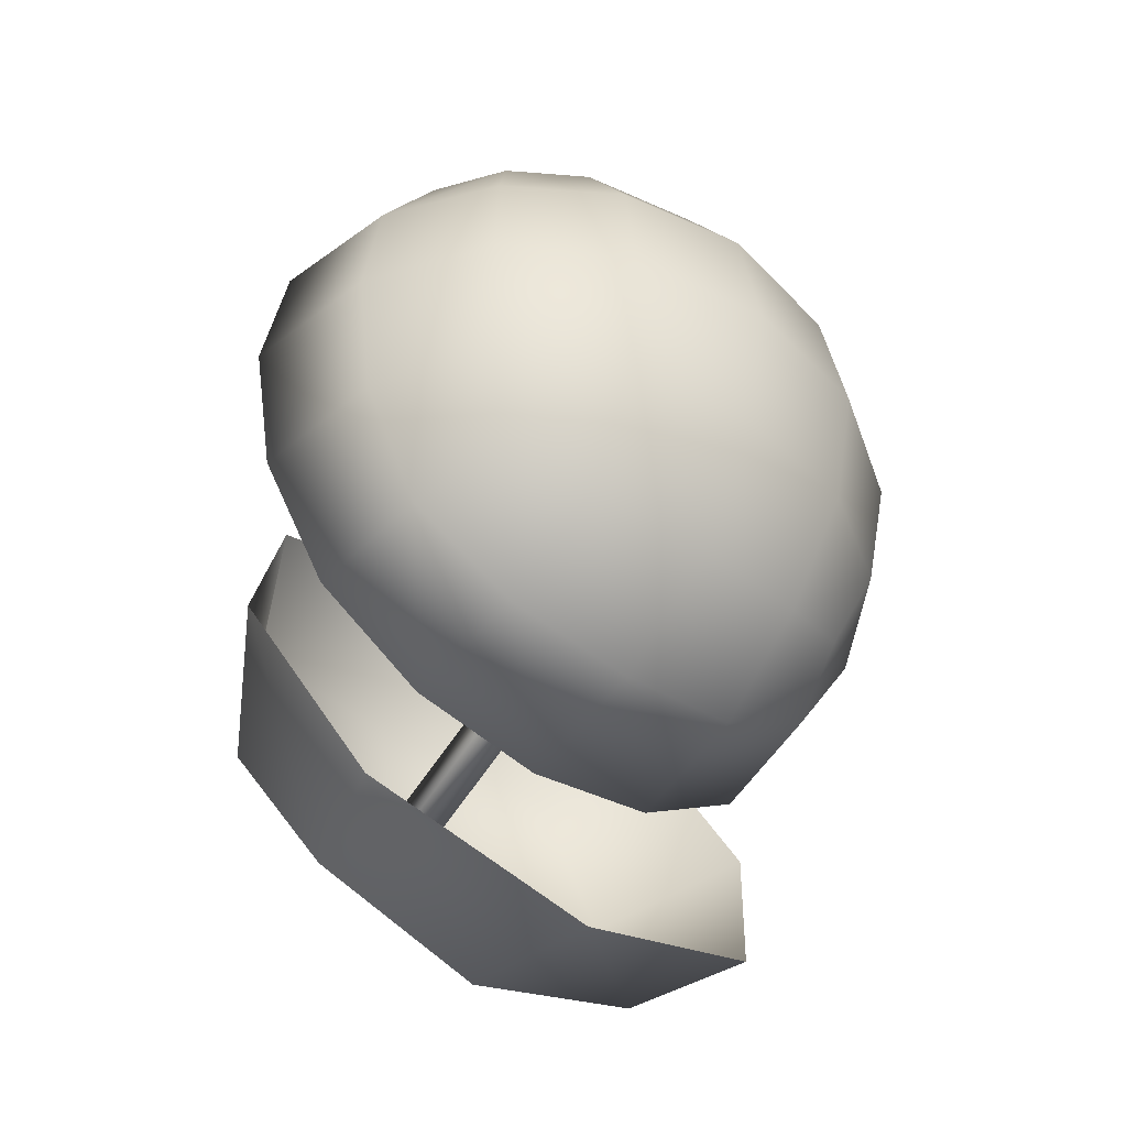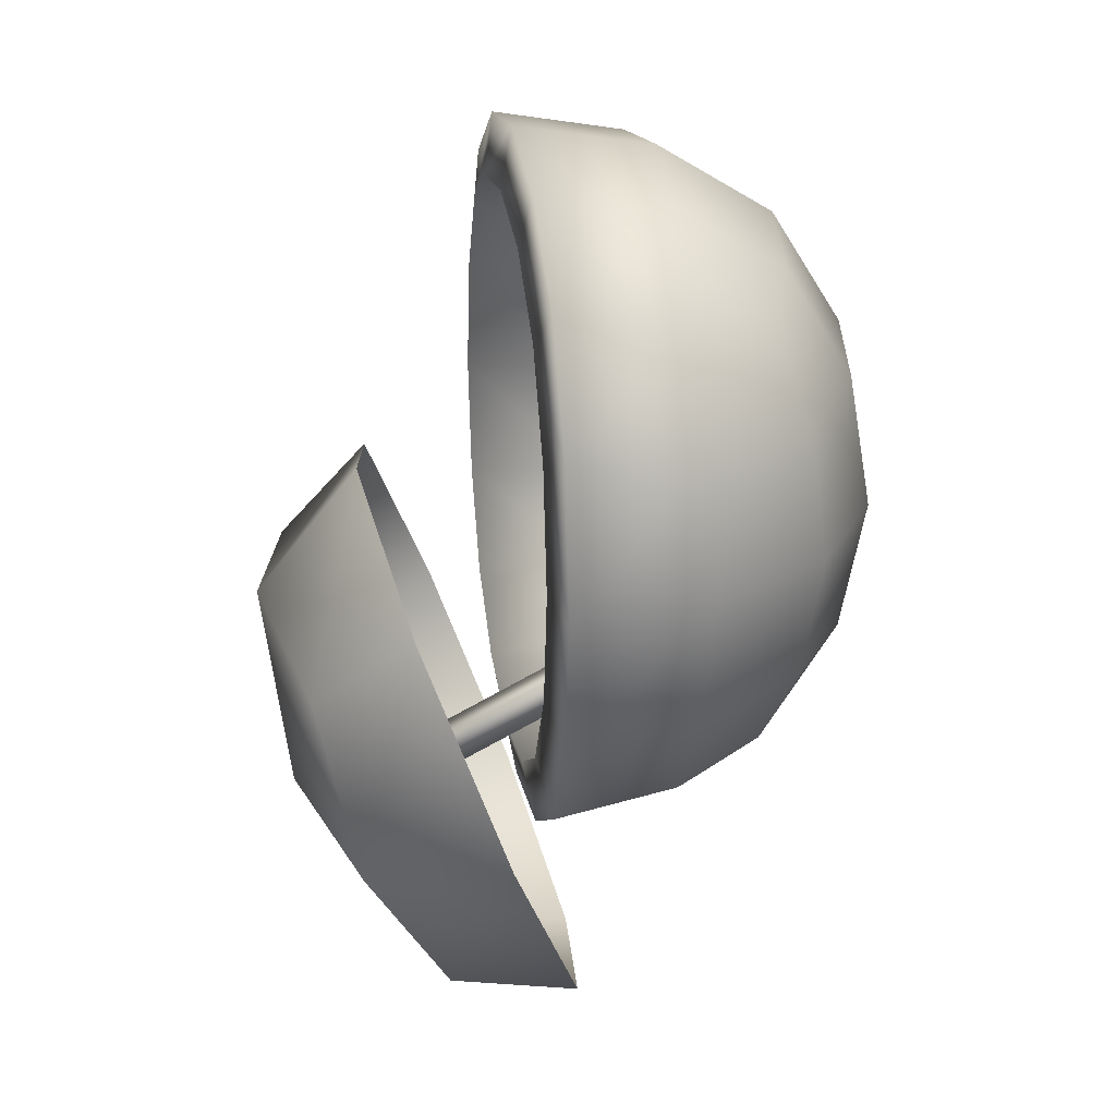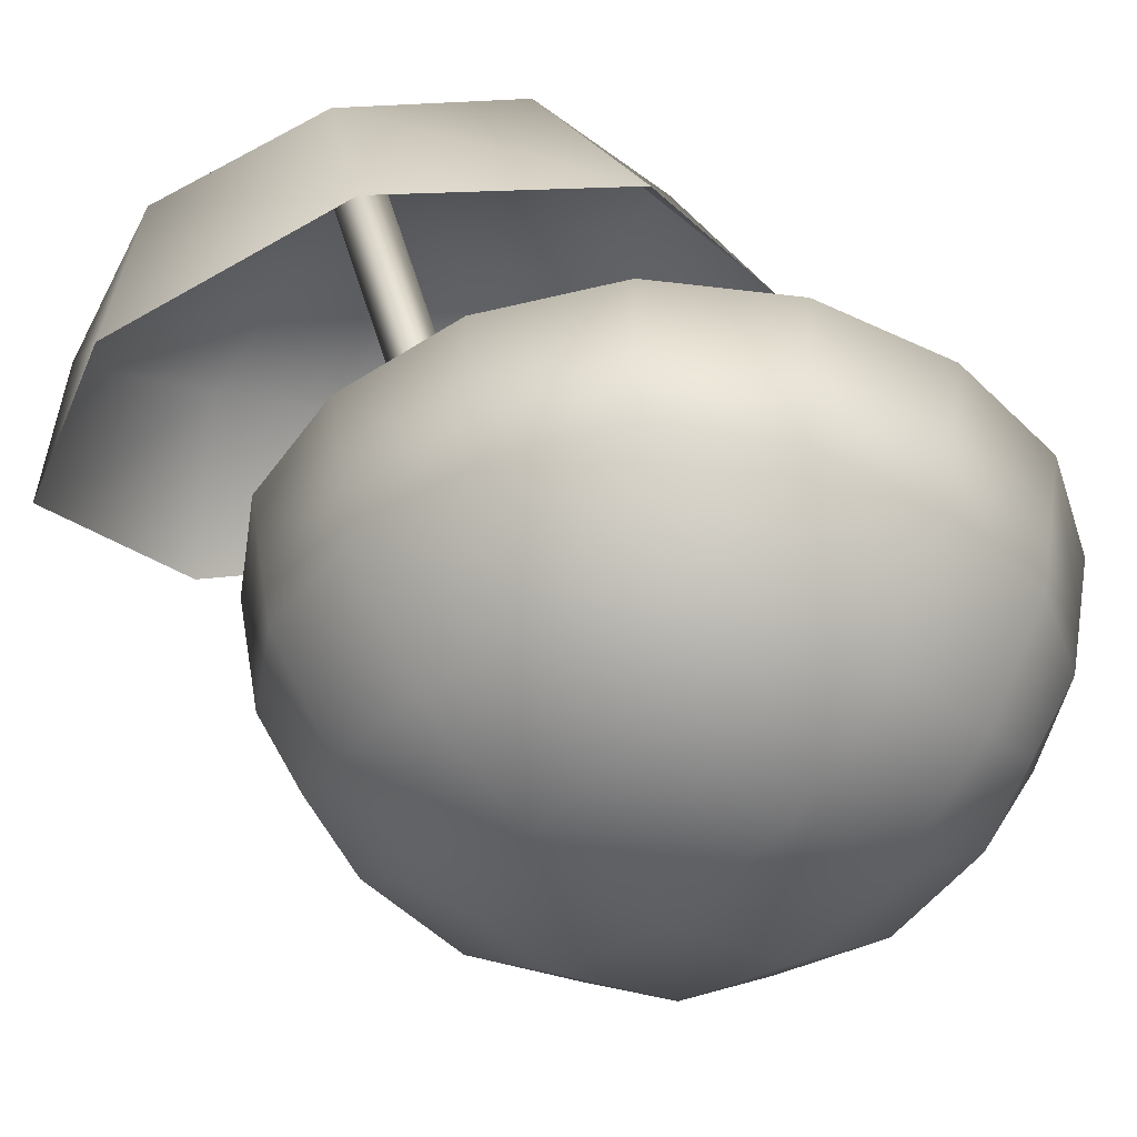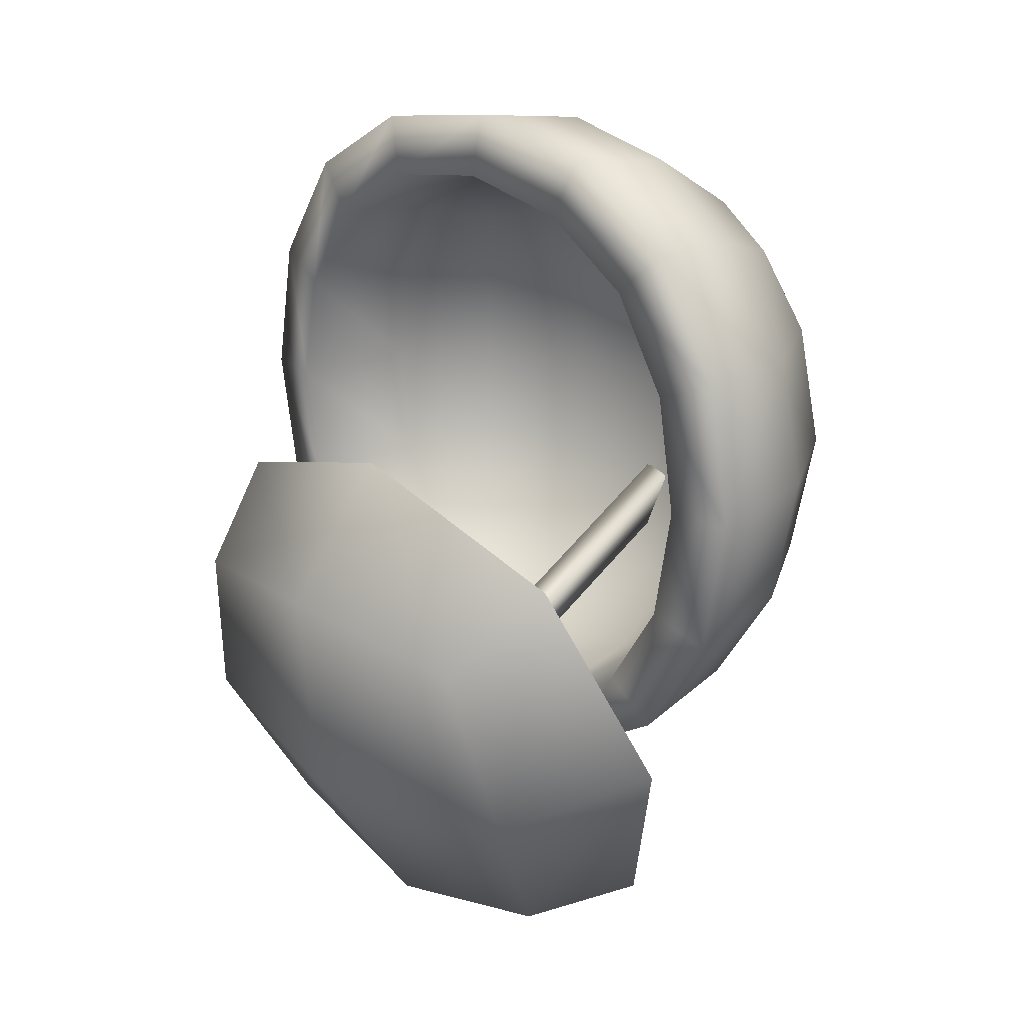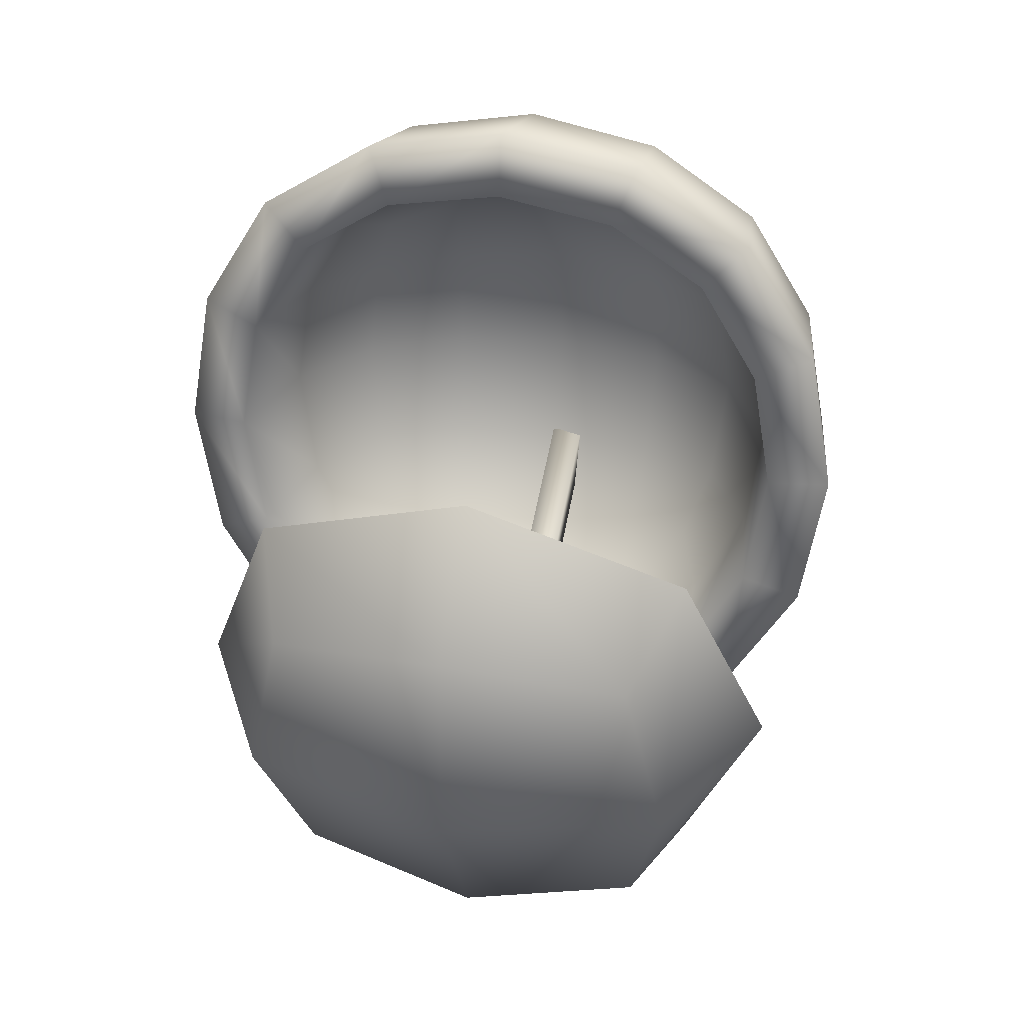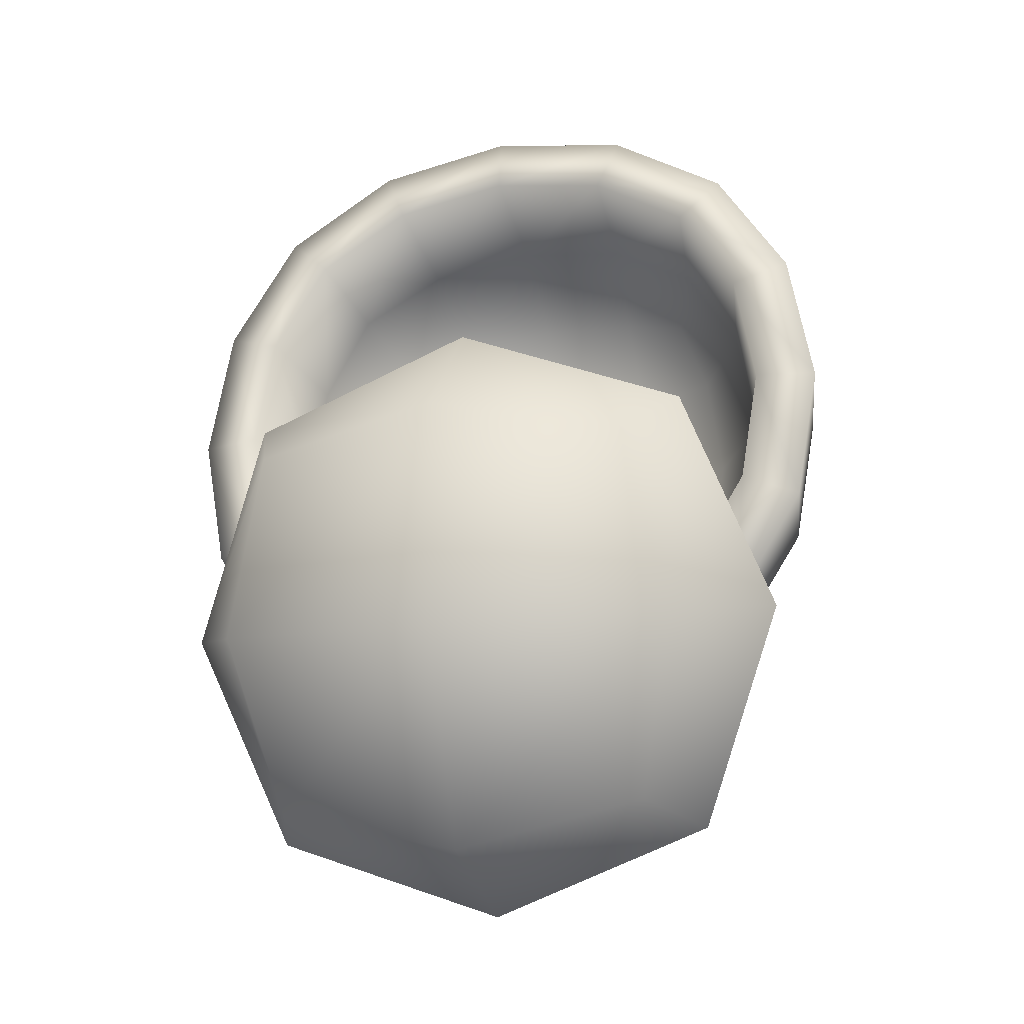
<metadata>
{"format":"obj","ext":"obj","renderer":"f3d","projection":"perspective","resolution":1024,"background":"white","views":[{"elev":-45.4,"azim":-39.0,"up":"+Z"},{"elev":25.6,"azim":-98.9,"up":"+Z"},{"elev":-39.6,"azim":-130.7,"up":"+Y"},{"elev":22.8,"azim":-133.4,"up":"+Z"},{"elev":28.6,"azim":-165.8,"up":"+Z"},{"elev":-24.2,"azim":-164.2,"up":"+Z"}]}
</metadata>
<code>
o Coconut
v 1.106 -0.5655 -0.8407
v 1.106 -0.5655 1.369
v -1.103 -0.5655 -0.8407
v -1.103 -0.5655 1.369
v -1.264 -0.7266 -0.3914
v -1.345 -0.8076 0.264
v -1.264 -0.7266 0.9195
v 0.6568 -0.7266 -1.002
v 0.001344 -0.8076 -1.083
v -0.6541 -0.7266 -1.002
v 1.348 0.5392 -1.083
v 1.267 -0.1162 -1.002
v -1.264 -0.1162 1.53
v -1.345 0.5392 1.611
v 1.348 0.5392 1.611
v 1.267 -0.1162 1.53
v -1.345 0.5392 -1.083
v -1.264 -0.1162 -1.002
v -0.6541 -0.7266 1.53
v 0.001344 -0.8076 1.611
v 0.6568 -0.7266 1.53
v 1.267 -0.7266 0.9195
v 1.348 -0.8076 0.264
v 1.267 -0.7266 -0.3914
v 0.6999 -0.1593 1.875
v 0.7374 0.5392 1.991
v 0.001344 -0.1968 1.991
v 0.001344 0.5392 2.119
v -0.6972 -0.1593 1.875
v -0.7347 0.5392 1.991
v -1.609 -0.1593 0.9626
v -1.726 0.5392 1
v -1.726 -0.1968 0.264
v -1.853 0.5392 0.264
v -1.609 -0.1593 -0.4345
v -1.726 0.5392 -0.472
v -0.6972 -1.071 -0.4345
v 0.001344 -1.188 -0.472
v 0.6999 -1.071 -0.4345
v -0.7347 -1.188 0.264
v 0.001344 -1.316 0.264
v 0.7374 -1.188 0.264
v -0.6972 -1.071 0.9626
v 0.001344 -1.188 1
v 0.6999 -1.071 0.9626
v 1.612 -0.1593 -0.4345
v 1.729 0.5392 -0.472
v 1.729 -0.1968 0.264
v 1.856 0.5392 0.264
v 1.612 -0.1593 0.9626
v 1.729 0.5392 1
v -0.6972 -0.1593 -1.347
v -0.7347 0.5392 -1.463
v 0.001344 -0.1968 -1.463
v 0.001344 0.5392 -1.591
v 0.6999 -0.1593 -1.347
v 0.7374 0.5392 -1.463
v 0.9147 -0.3742 -0.6493
v 0.9147 -0.3742 1.177
v -0.912 -0.3742 -0.6493
v -0.912 -0.3742 1.177
v -1.042 -0.5043 -0.2868
v -1.111 -0.5732 0.264
v -1.042 -0.5043 0.8148
v 0.5521 -0.5043 -0.7794
v 0.001344 -0.5732 -0.8484
v -0.5495 -0.5043 -0.7794
v 1.117 0.5963 -0.8519
v 1.045 -0.01159 -0.7794
v -1.042 -0.01159 1.308
v -1.115 0.5963 1.38
v 1.117 0.5963 1.38
v 1.045 -0.01159 1.308
v -1.115 0.5963 -0.8519
v -1.042 -0.01159 -0.7794
v -0.5495 -0.5043 1.308
v 0.001344 -0.5732 1.376
v 0.5521 -0.5043 1.308
v 1.045 -0.5043 0.8148
v 1.114 -0.5732 0.264
v 1.045 -0.5043 -0.2868
v 0.5884 -0.04789 1.583
v 0.6211 0.5961 1.686
v 0.001344 -0.07884 1.682
v 0.001344 0.5963 1.792
v -0.5858 -0.04789 1.583
v -0.6185 0.5961 1.686
v -1.318 -0.04789 0.8511
v -1.421 0.5961 0.8839
v -1.416 -0.07884 0.264
v -1.527 0.5963 0.264
v -1.318 -0.04789 -0.3231
v -1.421 0.5961 -0.3558
v -0.5858 -0.7799 -0.3231
v 0.001344 -0.8785 -0.354
v 0.5884 -0.7799 -0.3231
v -0.6167 -0.8785 0.264
v 0.001344 -0.9842 0.264
v 0.6194 -0.8785 0.264
v -0.5858 -0.7799 0.8511
v 0.001344 -0.8785 0.8821
v 0.5884 -0.7799 0.8511
v 1.32 -0.04789 -0.3231
v 1.424 0.5961 -0.3558
v 1.419 -0.07884 0.264
v 1.53 0.5963 0.264
v 1.32 -0.04789 0.8511
v 1.424 0.5961 0.8839
v -0.5858 -0.04789 -1.055
v -0.6185 0.5961 -1.158
v 0.001344 -0.07884 -1.154
v 0.001344 0.5963 -1.264
v 0.5884 -0.04789 -1.055
v 0.6211 0.5961 -1.158
v -0.1418 -0.9651 -0.2682
v -0.2421 1.63 -1.542
v -0.1395 -1.041 -0.4238
v -0.2398 1.553 -1.697
v 0.03089 -0.9587 -0.2688
v -0.06944 1.636 -1.543
v 0.03318 -1.035 -0.4244
v -0.06715 1.56 -1.698
v -0.9081 1.03 -2.314
v -0.9761 1.702 -0.5271
v 1.052 1.069 -2.254
v 0.9845 1.742 -0.4674
v -1.158 1.489 -1.475
v -1.11 0.3725 -2.298
v -1.193 1.192 -0.1197
v -0.004353 1.923 -0.3493
v 1.197 1.241 -0.04689
v 1.232 1.537 -1.402
v 1.28 0.4208 -2.225
v 0.07857 1.103 -2.528
v -1.603 0.7733 -1.223
v -0.01381 1.371 0.3276
v 1.689 0.8399 -1.122
v 0.1004 0.242 -2.673
v 0.03478 1.779 -1.539
f 82 84 85 83
f 84 86 87 85
f 59 78 82 73
f 73 82 83 72
f 86 70 71 87
f 76 61 70 86
f 77 76 86 84
f 78 77 84 82
f 88 90 91 89
f 90 92 93 91
f 61 64 88 70
f 70 88 89 71
f 92 75 74 93
f 62 60 75 92
f 63 62 92 90
f 64 63 90 88
f 94 97 98 95
f 95 98 99 96
f 97 100 101 98
f 98 101 102 99
f 60 62 94 67
f 67 94 95 66
f 66 95 96 65
f 65 96 81 58
f 96 99 80 81
f 99 102 79 80
f 102 78 59 79
f 101 77 78 102
f 100 76 77 101
f 64 61 76 100
f 63 64 100 97
f 62 63 97 94
f 103 105 106 104
f 105 107 108 106
f 58 81 103 69
f 69 103 104 68
f 107 73 72 108
f 79 59 73 107
f 80 79 107 105
f 81 80 105 103
f 109 111 112 110
f 111 113 114 112
f 60 67 109 75
f 75 109 110 74
f 113 69 68 114
f 65 58 69 113
f 66 65 113 111
f 67 66 111 109
f 25 26 28 27
f 27 28 30 29
f 2 16 25 21
f 16 15 26 25
f 29 30 14 13
f 19 29 13 4
f 20 27 29 19
f 21 25 27 20
f 31 32 34 33
f 33 34 36 35
f 4 13 31 7
f 13 14 32 31
f 35 36 17 18
f 5 35 18 3
f 6 33 35 5
f 7 31 33 6
f 37 38 41 40
f 38 39 42 41
f 40 41 44 43
f 41 42 45 44
f 3 10 37 5
f 10 9 38 37
f 9 8 39 38
f 8 1 24 39
f 39 24 23 42
f 42 23 22 45
f 45 22 2 21
f 44 45 21 20
f 43 44 20 19
f 7 43 19 4
f 6 40 43 7
f 5 37 40 6
f 46 47 49 48
f 48 49 51 50
f 1 12 46 24
f 12 11 47 46
f 50 51 15 16
f 22 50 16 2
f 23 48 50 22
f 24 46 48 23
f 52 53 55 54
f 54 55 57 56
f 3 18 52 10
f 18 17 53 52
f 56 57 11 12
f 8 56 12 1
f 9 54 56 8
f 10 52 54 9
f 28 26 83 85
f 30 28 85 87
f 26 15 72 83
f 14 30 87 71
f 34 32 89 91
f 36 34 91 93
f 32 14 71 89
f 17 36 93 74
f 49 47 104 106
f 51 49 106 108
f 47 11 68 104
f 15 51 108 72
f 55 53 110 112
f 57 55 112 114
f 53 17 74 110
f 11 57 114 68
f 115 116 118 117
f 117 118 122 121
f 121 122 120 119
f 119 120 116 115
f 117 121 119 115
f 122 118 116 120
f 123 128 135 127
f 127 135 129 124
f 124 129 136 130
f 130 136 131 126
f 126 131 137 132
f 132 137 133 125
f 125 133 138 134
f 134 138 128 123
f 124 130 139 127
f 130 126 132 139
f 139 132 125 134
f 127 139 134 123

</code>
